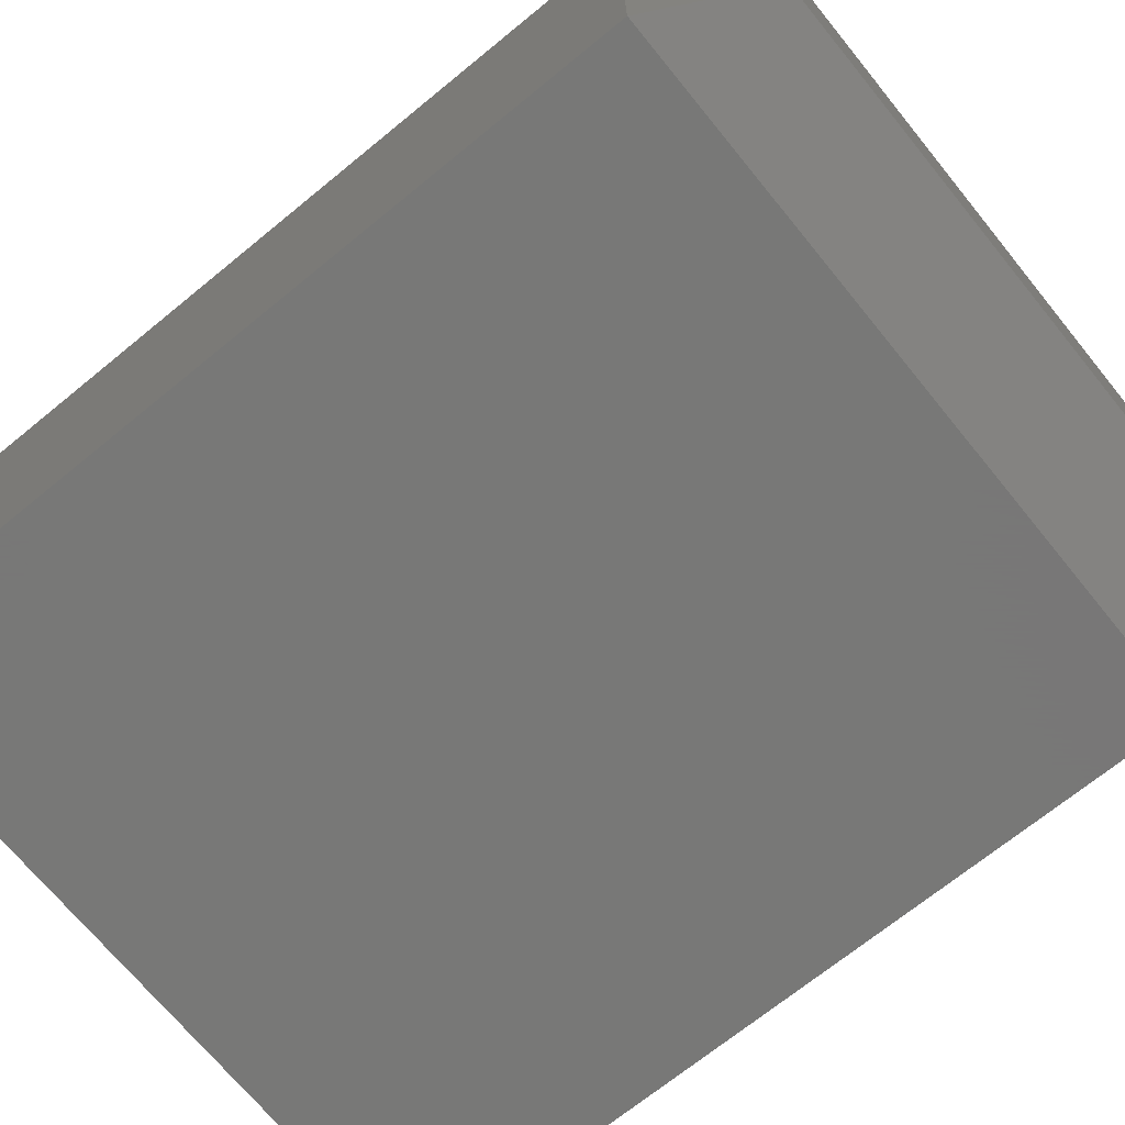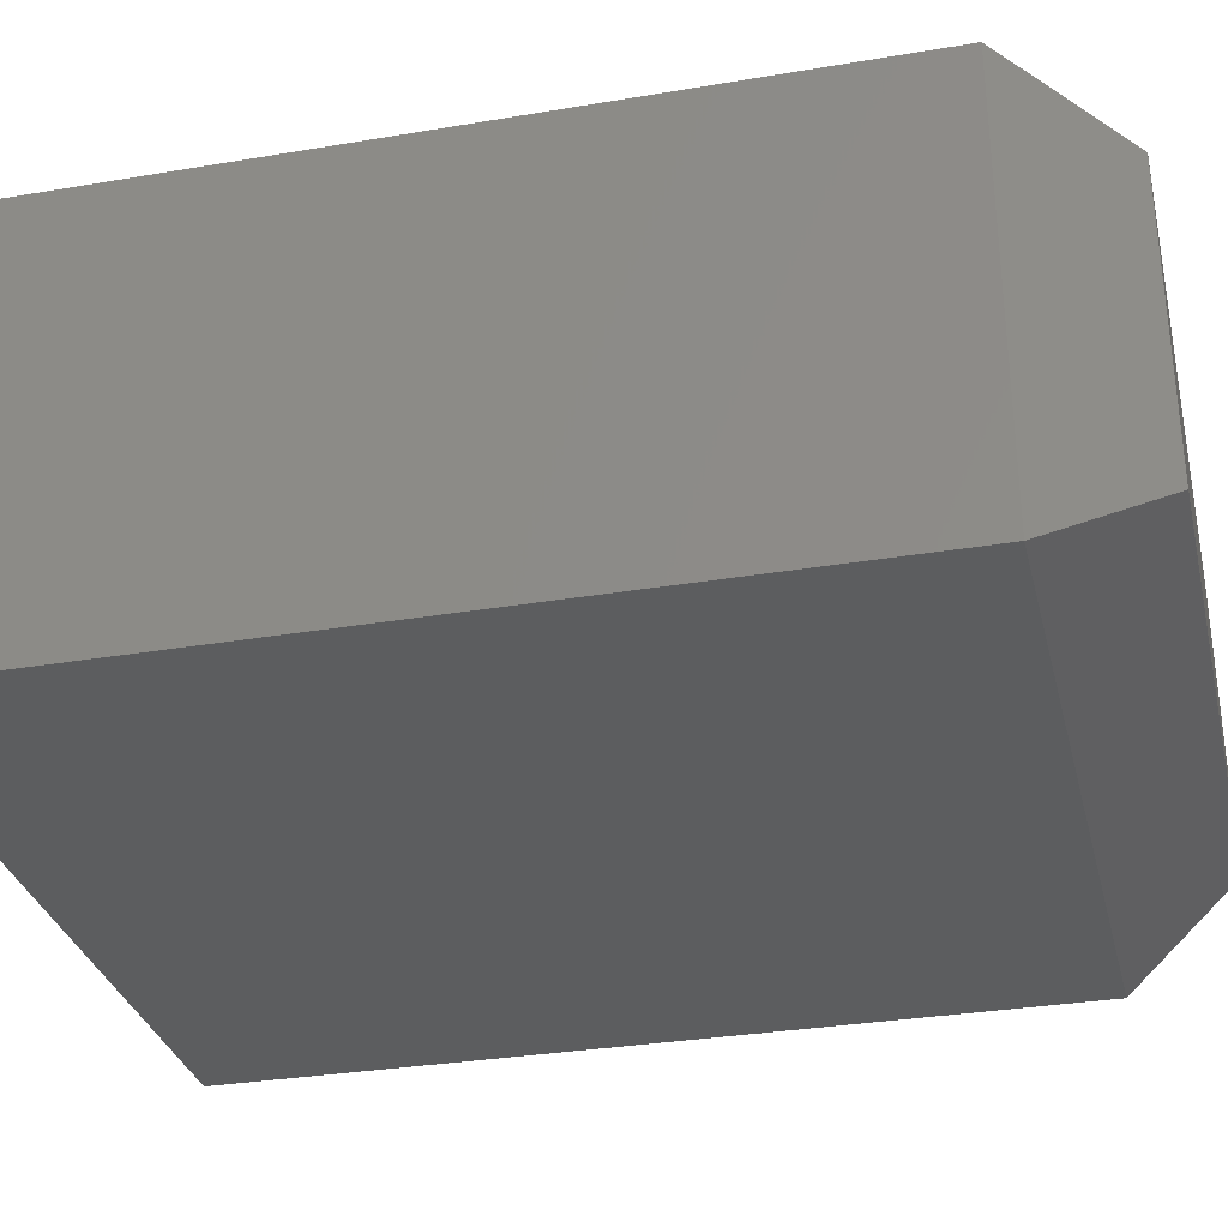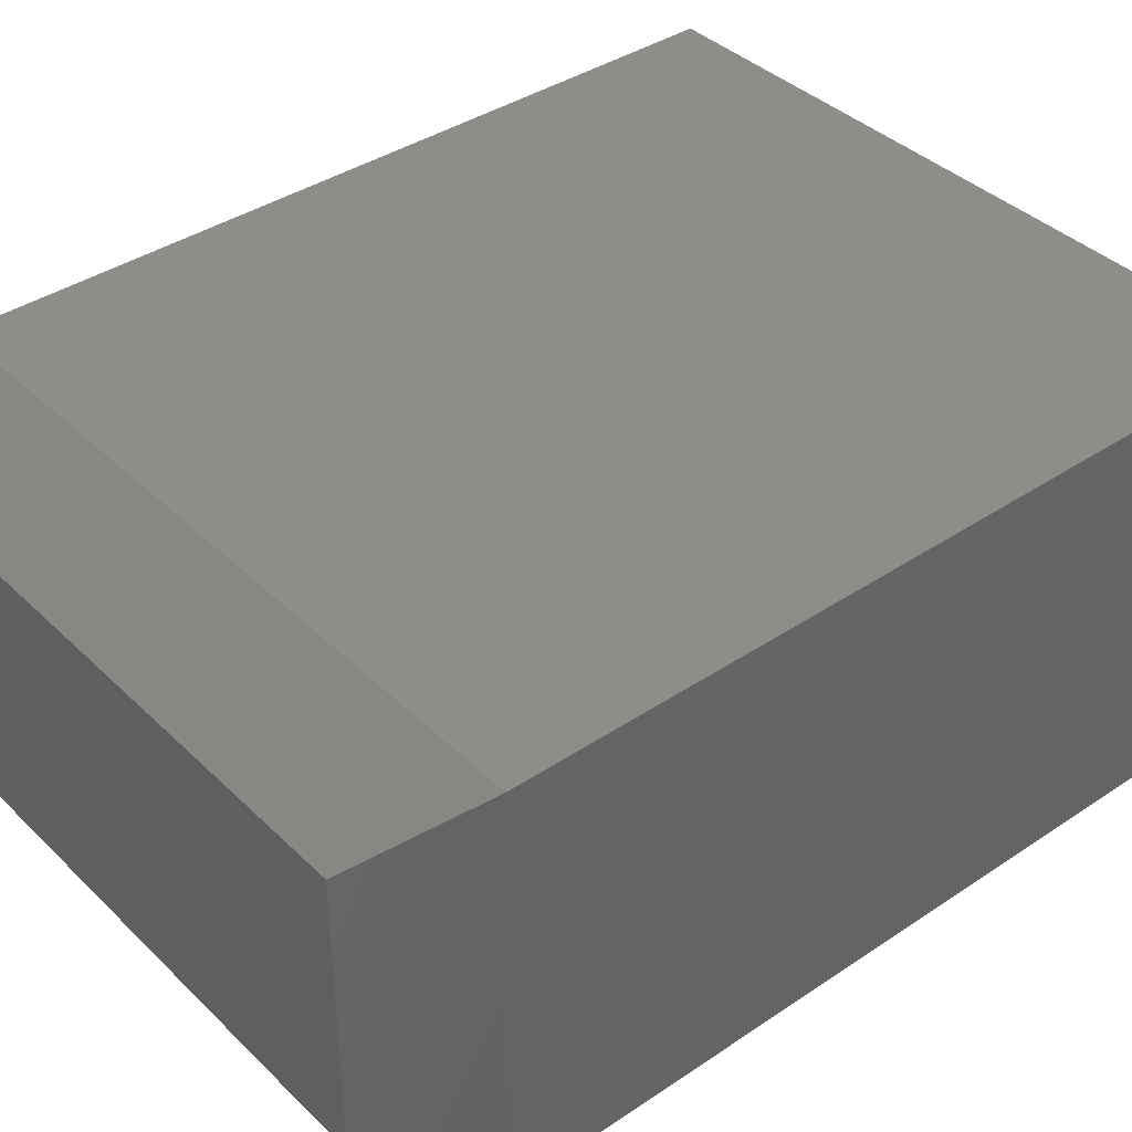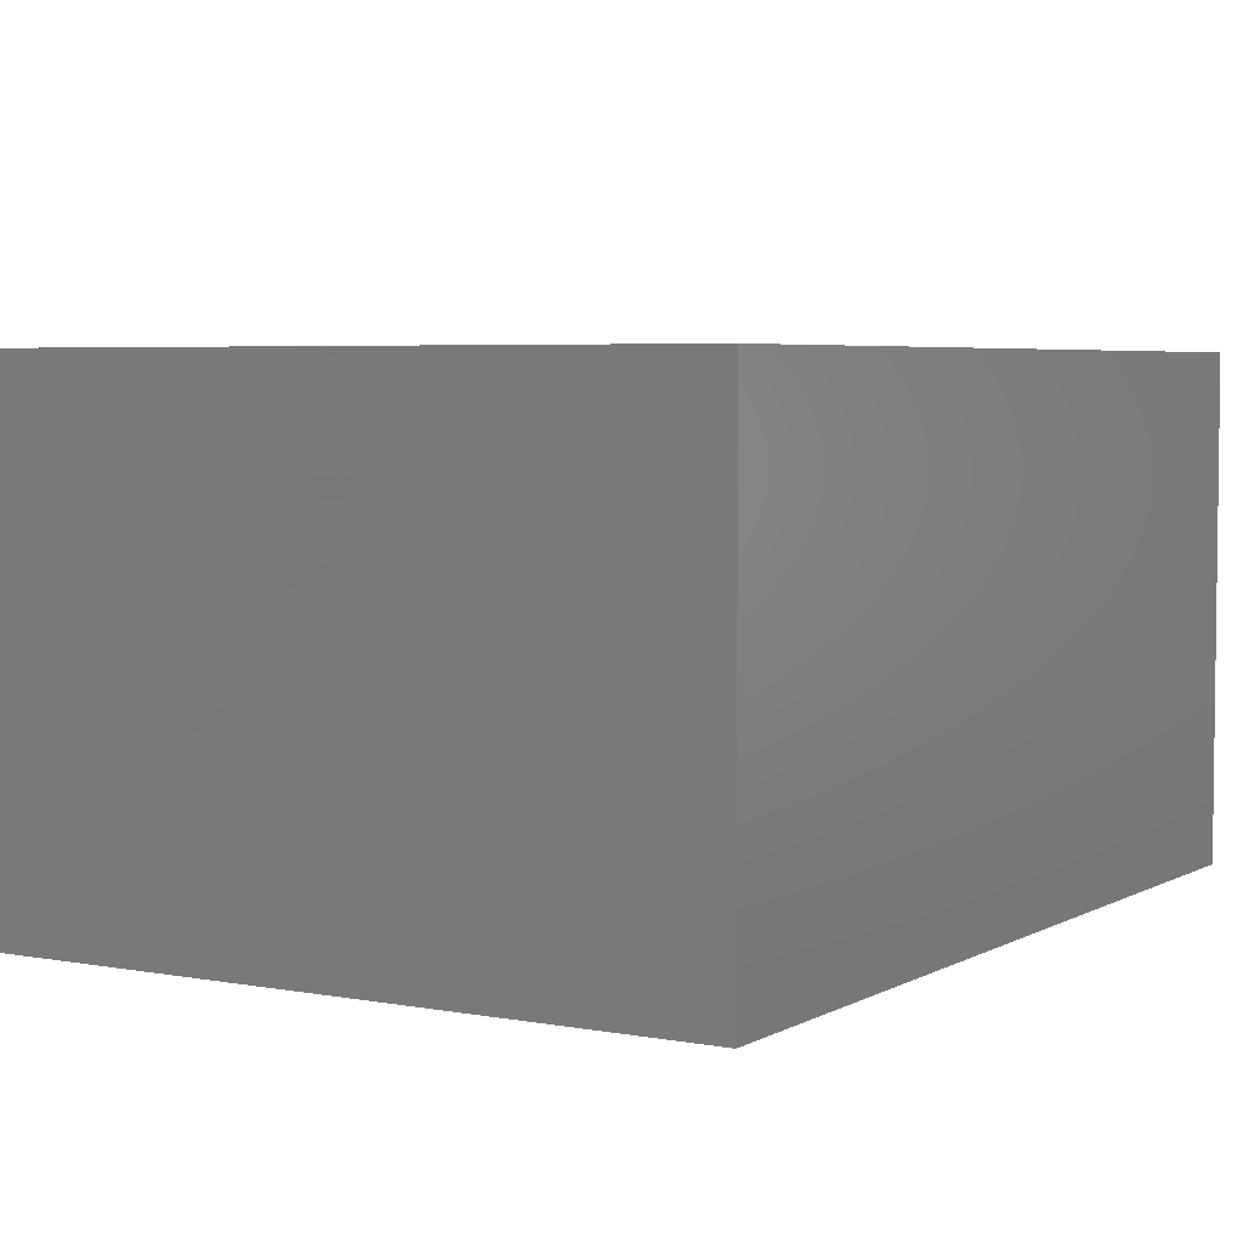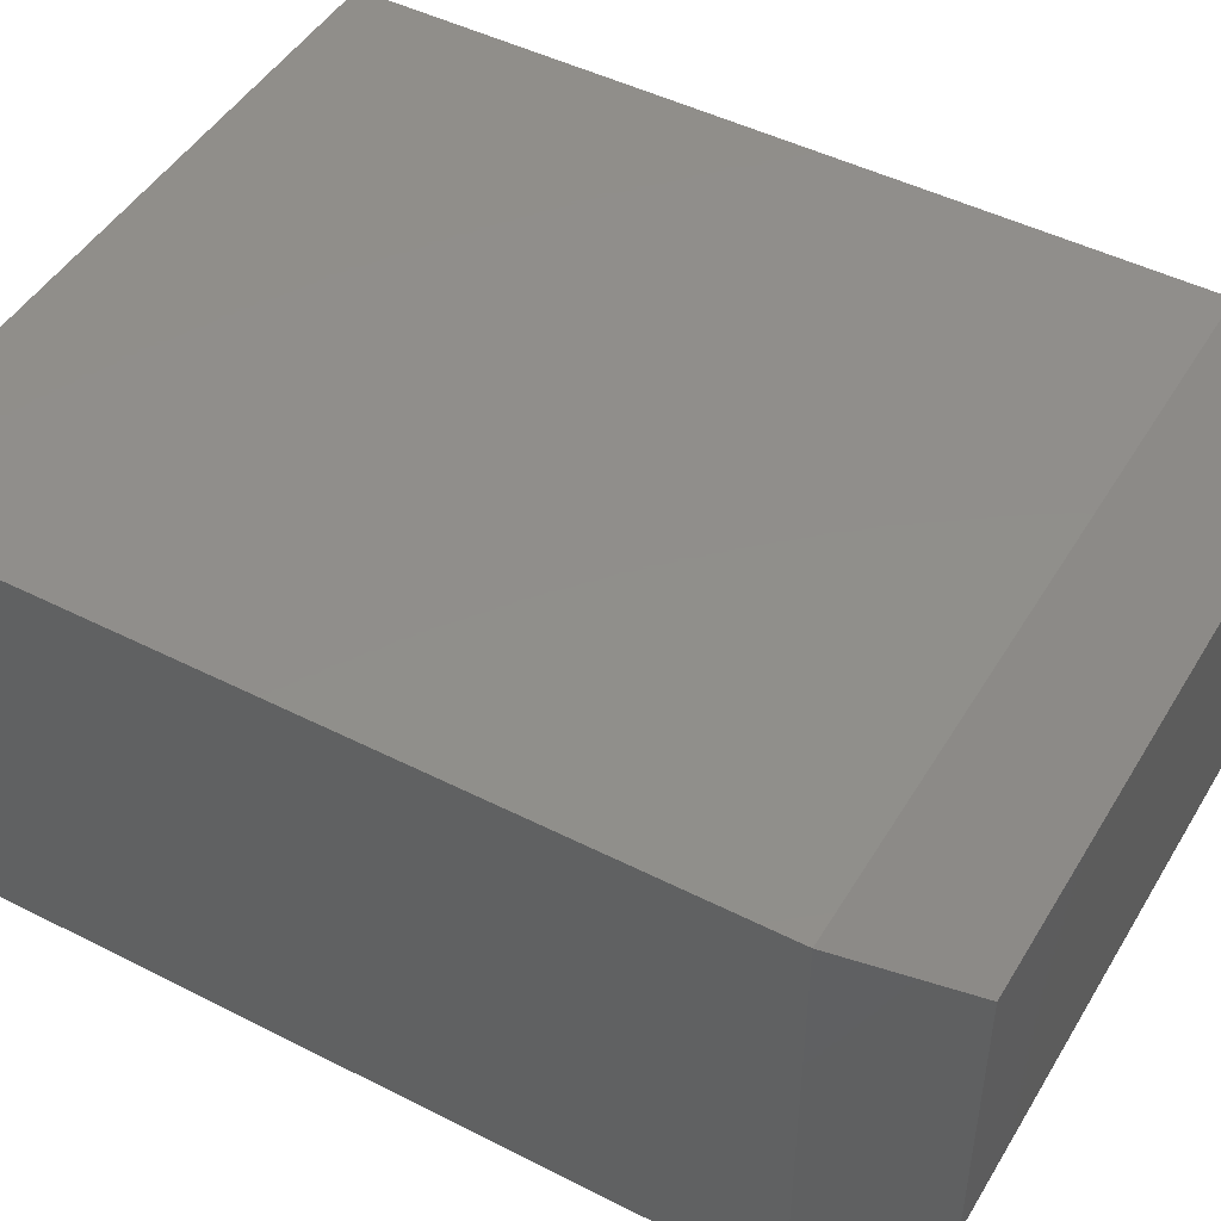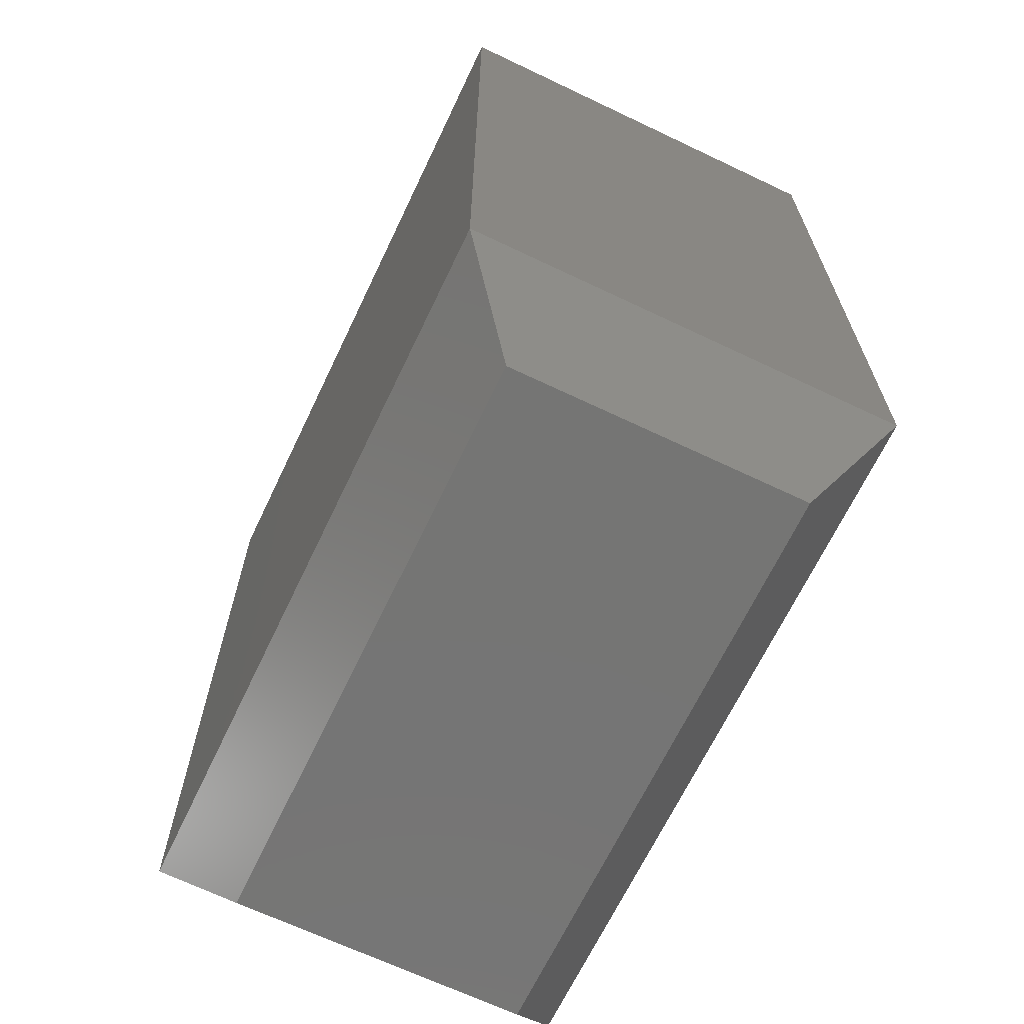
<metadata>
{"format":"stl","ext":"stl","renderer":"f3d","projection":"perspective","resolution":1024,"background":"white","views":[{"elev":-70.4,"azim":129.2,"up":"+Y"},{"elev":-31.7,"azim":103.4,"up":"+Y"},{"elev":39.1,"azim":-130.0,"up":"+Y"},{"elev":4.6,"azim":31.2,"up":"+Y"},{"elev":47.4,"azim":119.8,"up":"+Y"},{"elev":-67.2,"azim":-115.5,"up":"+Z"}]}
</metadata>
<code>
# stl→obj: 12 verts, 20 faces
v -0.2656 -0.08594 0
v -0.2656 0.1501 0
v 0.2109 -0.08594 0
v 0.2109 0.1501 0
v -0.3203 0.2048 0.08594
v -0.3203 -0.1406 0.08594
v -0.3203 0.2048 0.75
v -0.3203 -0.1406 0.75
v 0.2656 0.2048 0.08594
v 0.2656 0.2048 0.75
v 0.2656 -0.1406 0.08594
v 0.2656 -0.1406 0.75
f 1 2 3
f 3 2 4
f 5 6 7
f 7 6 8
f 9 5 10
f 10 5 7
f 11 9 12
f 12 9 10
f 6 11 8
f 8 11 12
f 9 4 5
f 5 4 2
f 11 3 9
f 9 3 4
f 6 1 11
f 11 1 3
f 5 2 6
f 6 2 1
f 8 12 7
f 7 12 10

</code>
